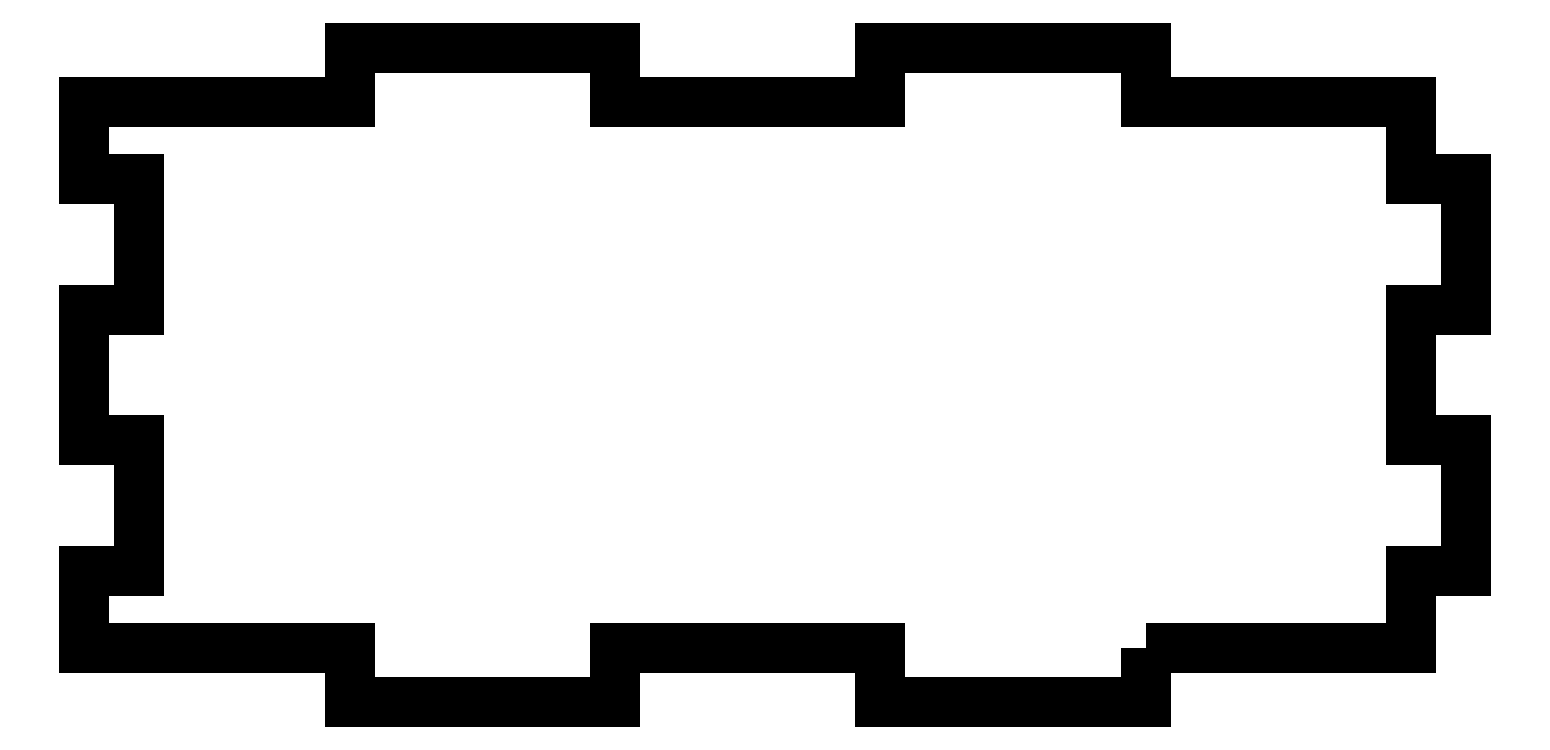
<metadata>
{"format":"dxf","ext":"dxf","renderer":"ezdxf+matplotlib","layout":"modelspace","background":"white","min_lineweight":24,"dpi":150}
</metadata>
<code>
0
SECTION
2
ENTITIES
0
LWPOLYLINE
8
0
90
36
70
1
43
0
10
-448.6
20
4.2
10
-428.2
20
4.2
10
-428.2
20
10.08
10
-424
20
10.08
10
-424
20
20.16
10
-428.2
20
20.16
10
-428.2
20
30.24
10
-424
20
30.24
10
-424
20
40.32
10
-428.2
20
40.32
10
-428.2
20
46.2
10
-448.6
20
46.2
10
-448.6
20
50.4
10
-469.1
20
50.4
10
-469.1
20
46.2
10
-489.5
20
46.2
10
-489.5
20
50.4
10
-510
20
50.4
10
-510
20
46.2
10
-530.4
20
46.2
10
-530.4
20
40.32
10
-526.2
20
40.32
10
-526.2
20
30.24
10
-530.4
20
30.24
10
-530.4
20
20.16
10
-526.2
20
20.16
10
-526.2
20
10.08
10
-530.4
20
10.08
10
-530.4
20
4.2
10
-510
20
4.2
10
-510
20
0
10
-489.5
20
0
10
-489.5
20
4.2
10
-469.1
20
4.2
10
-469.1
20
0
10
-448.6
20
0
0
ENDSEC
0
EOF

</code>
